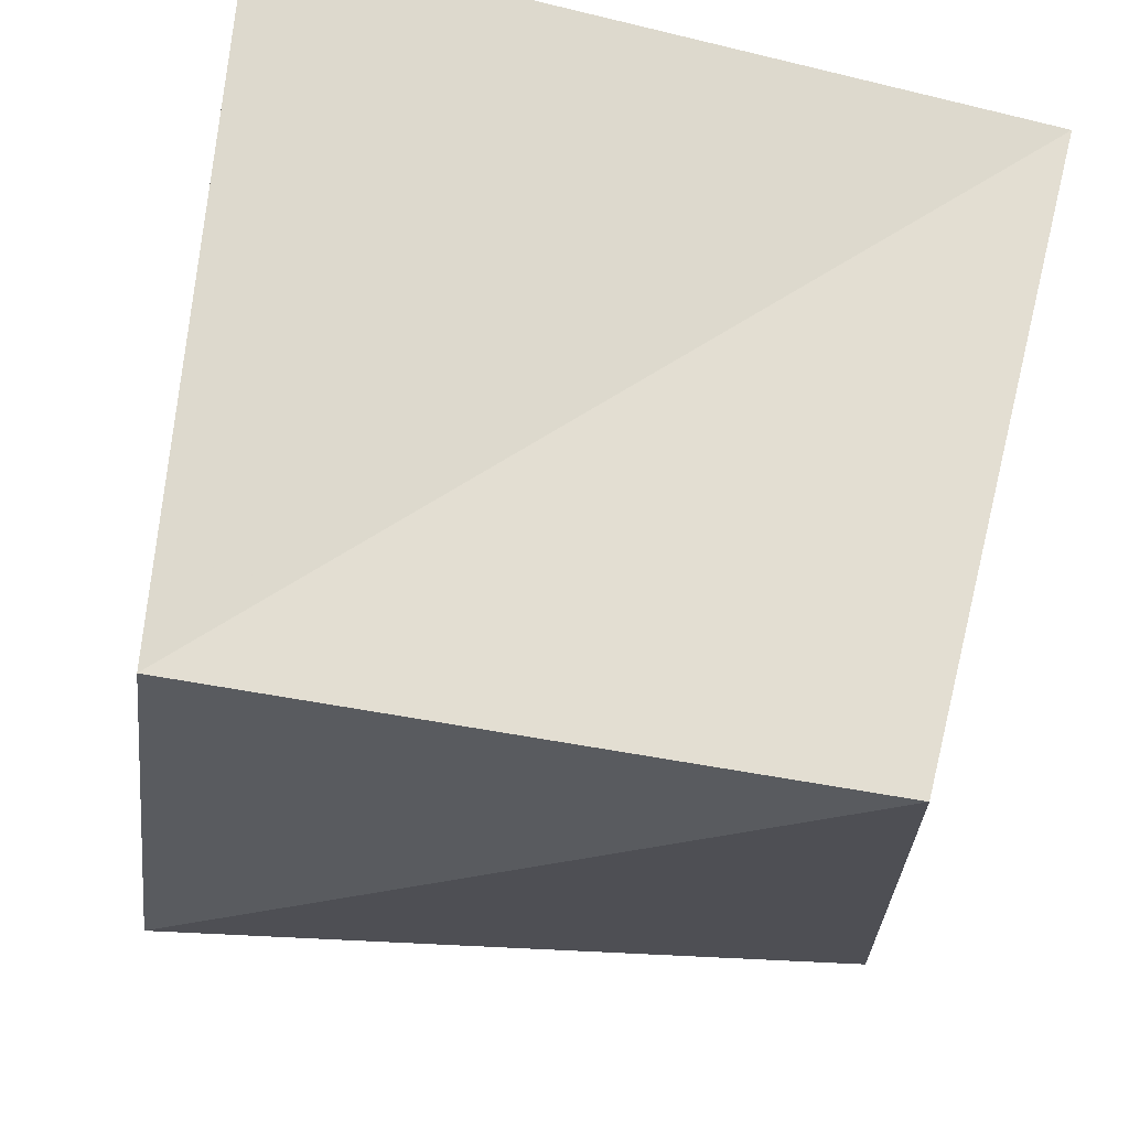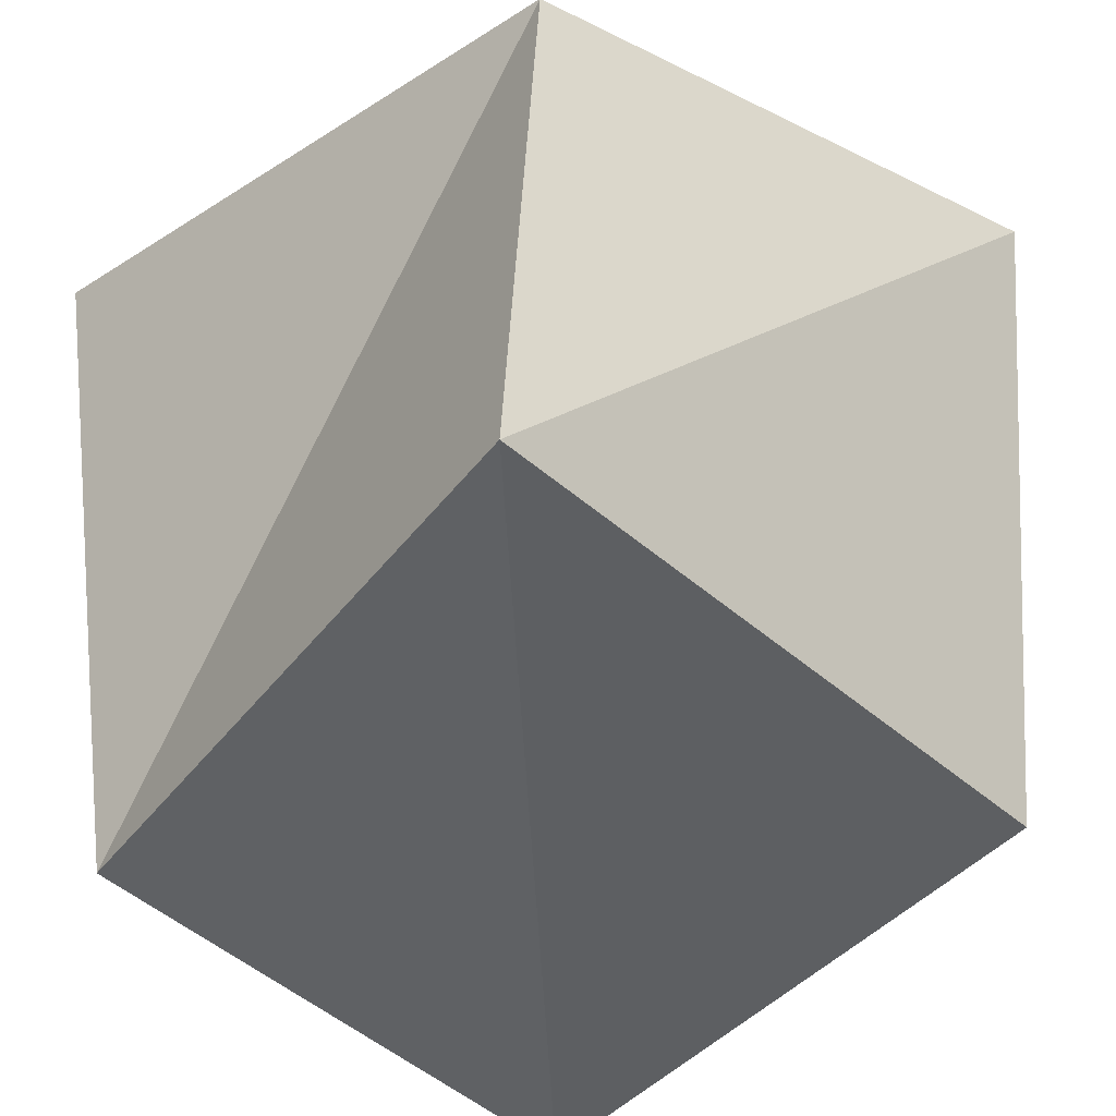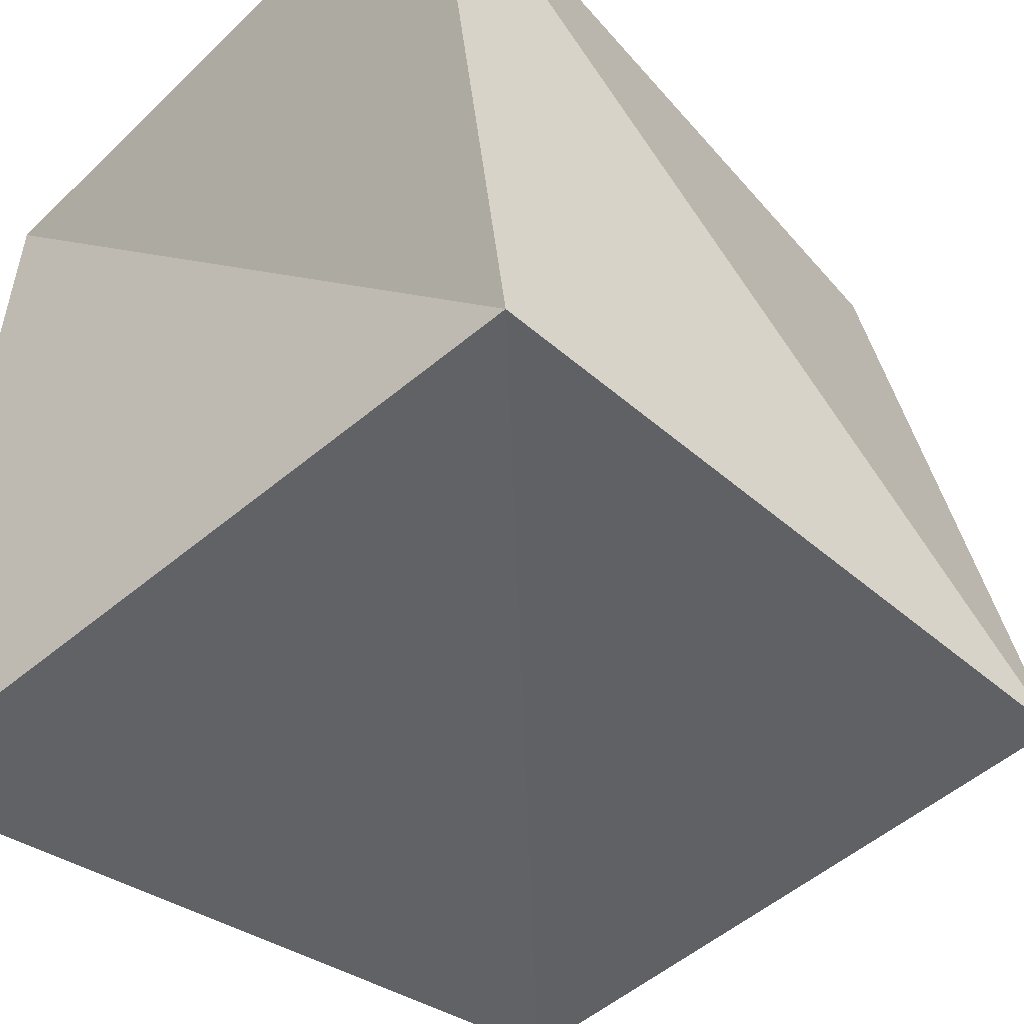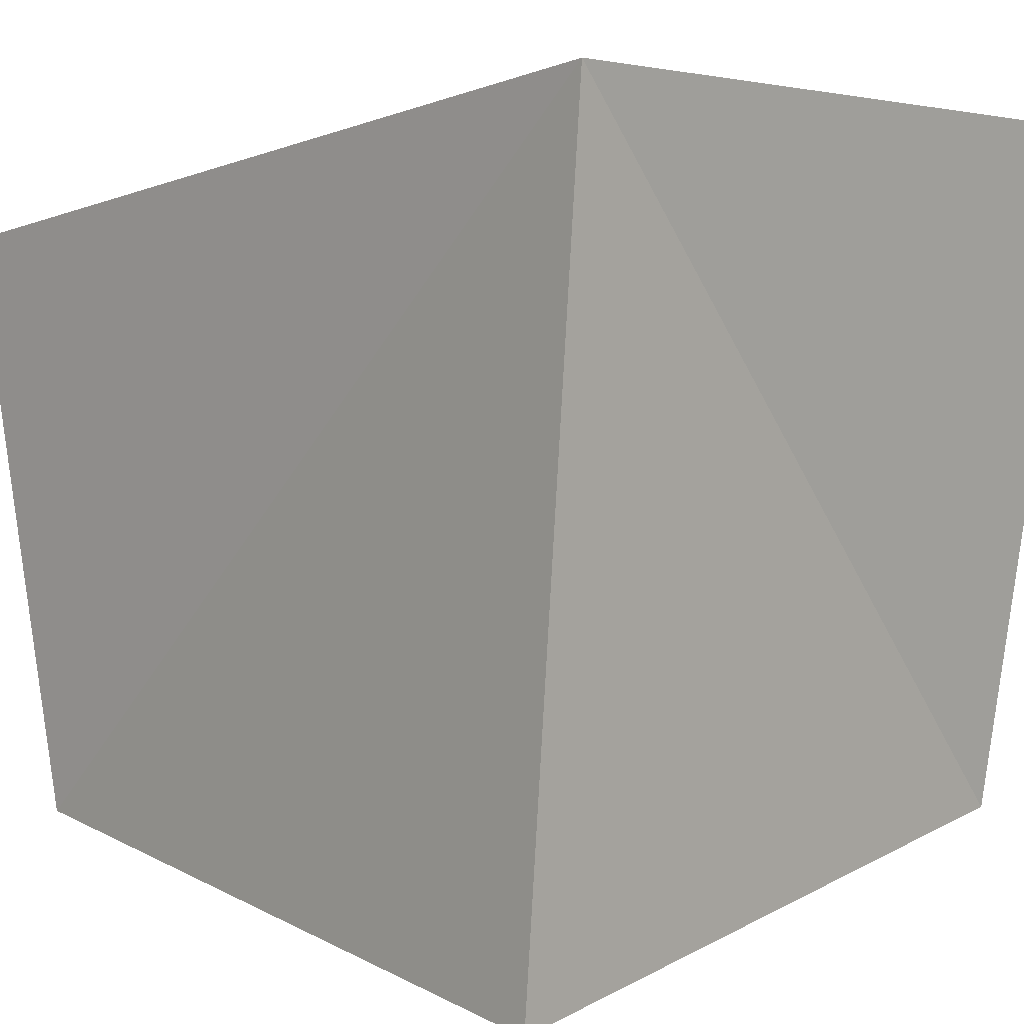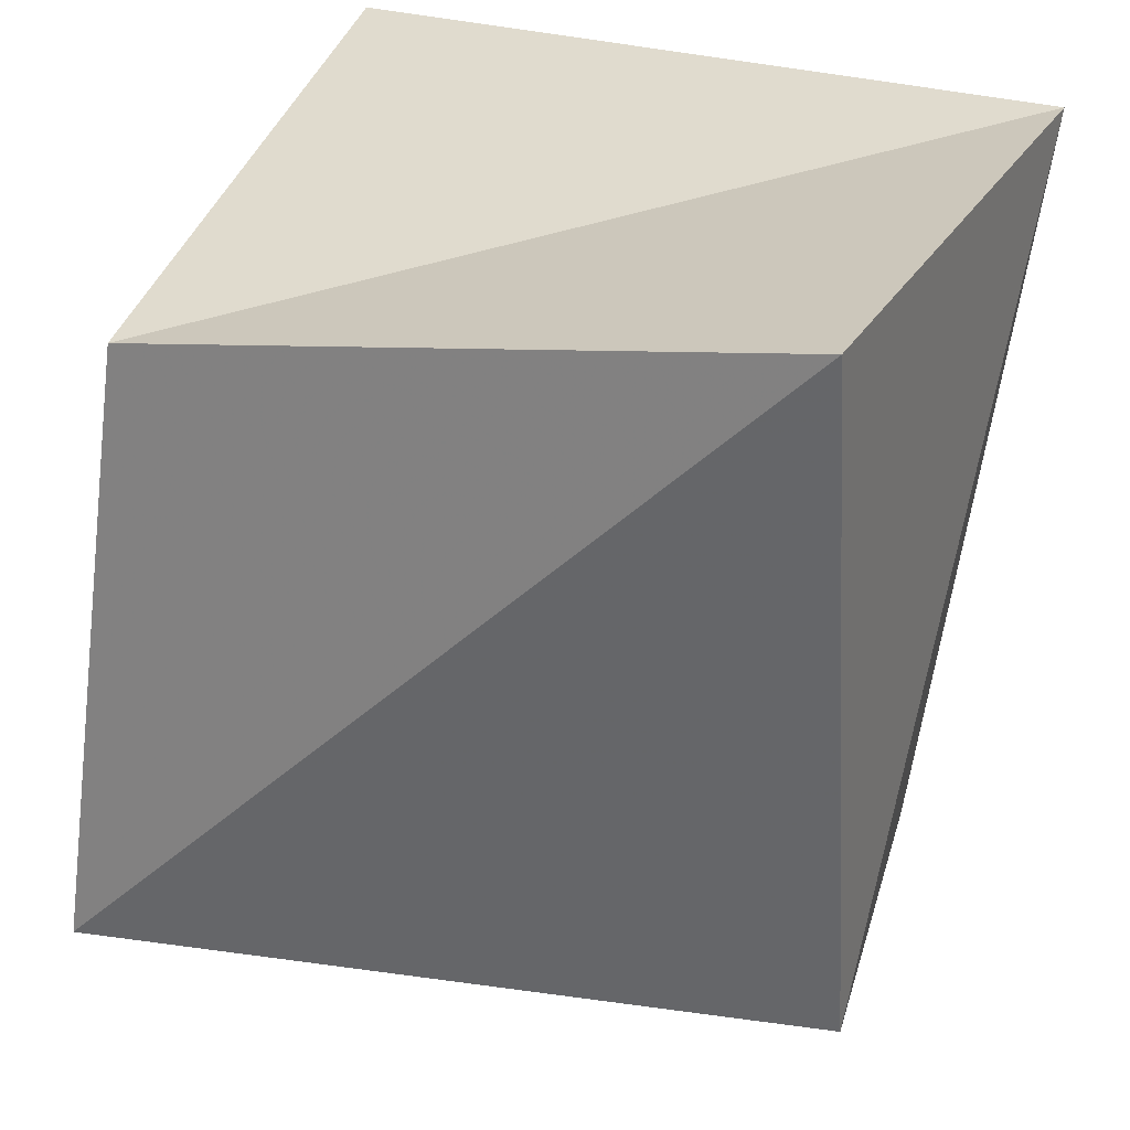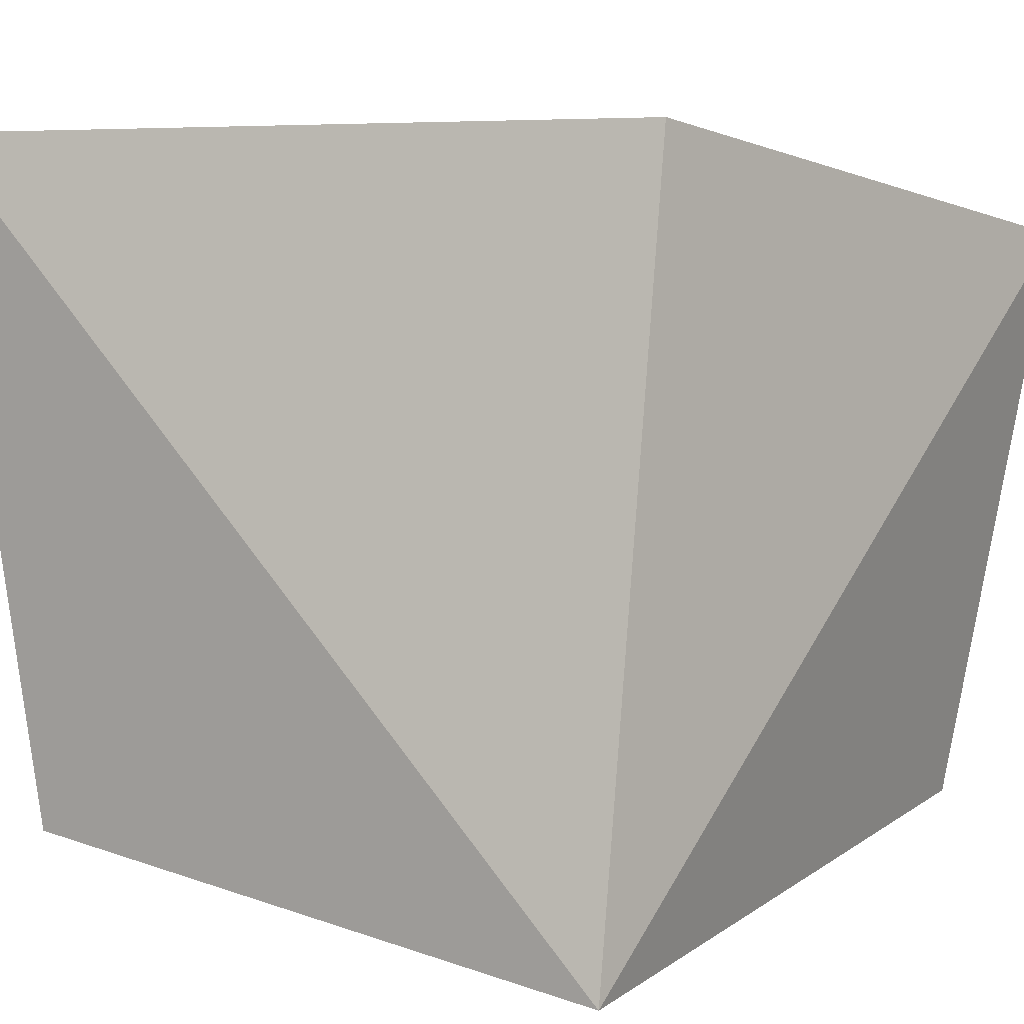
<metadata>
{"format":"obj","ext":"obj","renderer":"f3d","projection":"perspective","resolution":1024,"background":"white","views":[{"elev":64.5,"azim":103.0,"up":"+Z"},{"elev":-38.5,"azim":50.8,"up":"+Z"},{"elev":-49.2,"azim":46.0,"up":"+Y"},{"elev":3.1,"azim":-43.2,"up":"+Y"},{"elev":28.9,"azim":112.6,"up":"+Z"},{"elev":6.5,"azim":119.6,"up":"+Y"}]}
</metadata>
<code>
v 0.9815 -0.05648 0.01617
v -0.0286 0.8471 -0.1811
v 0.7956 0.9939 0.02727
v -0.004326 1.01 1.034
v 0.9208 0.04548 0.8998
v 0.9297 0.9853 1.052
v 0.007137 0.02934 -0.04407
v -0.08074 -0.08921 1.021
g grp1
f 1 2 3
f 4 5 6
f 6 1 3
f 5 7 1
f 7 4 2
f 3 4 6
f 1 7 2
f 4 8 5
f 6 5 1
f 5 8 7
f 7 8 4
f 3 2 4

</code>
